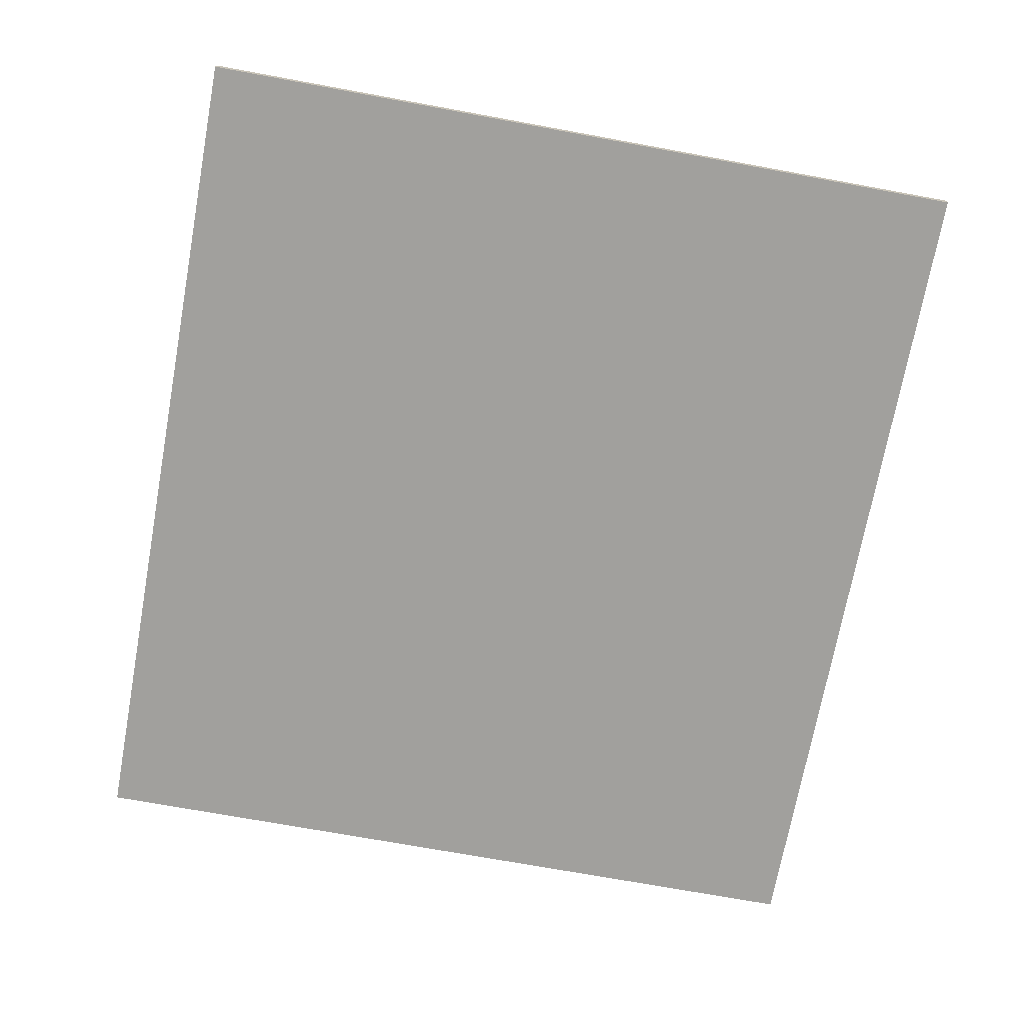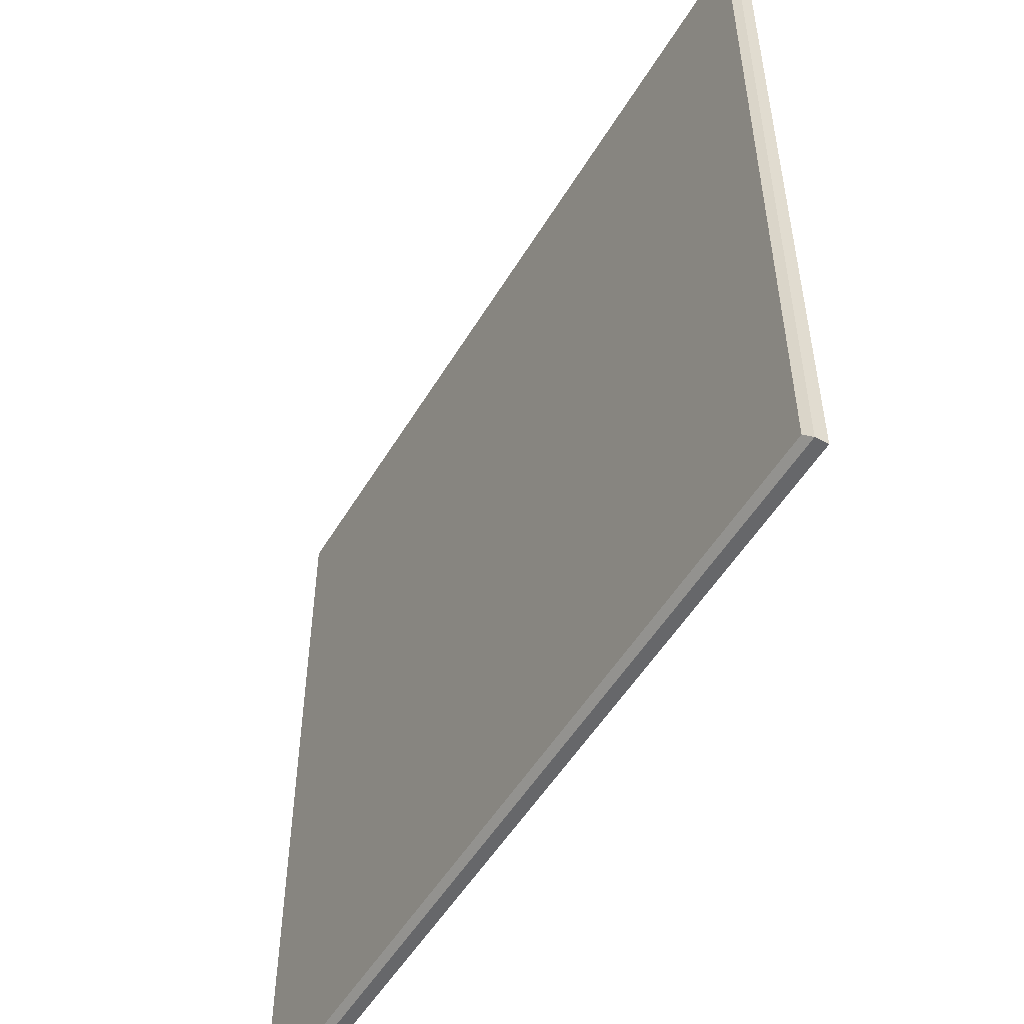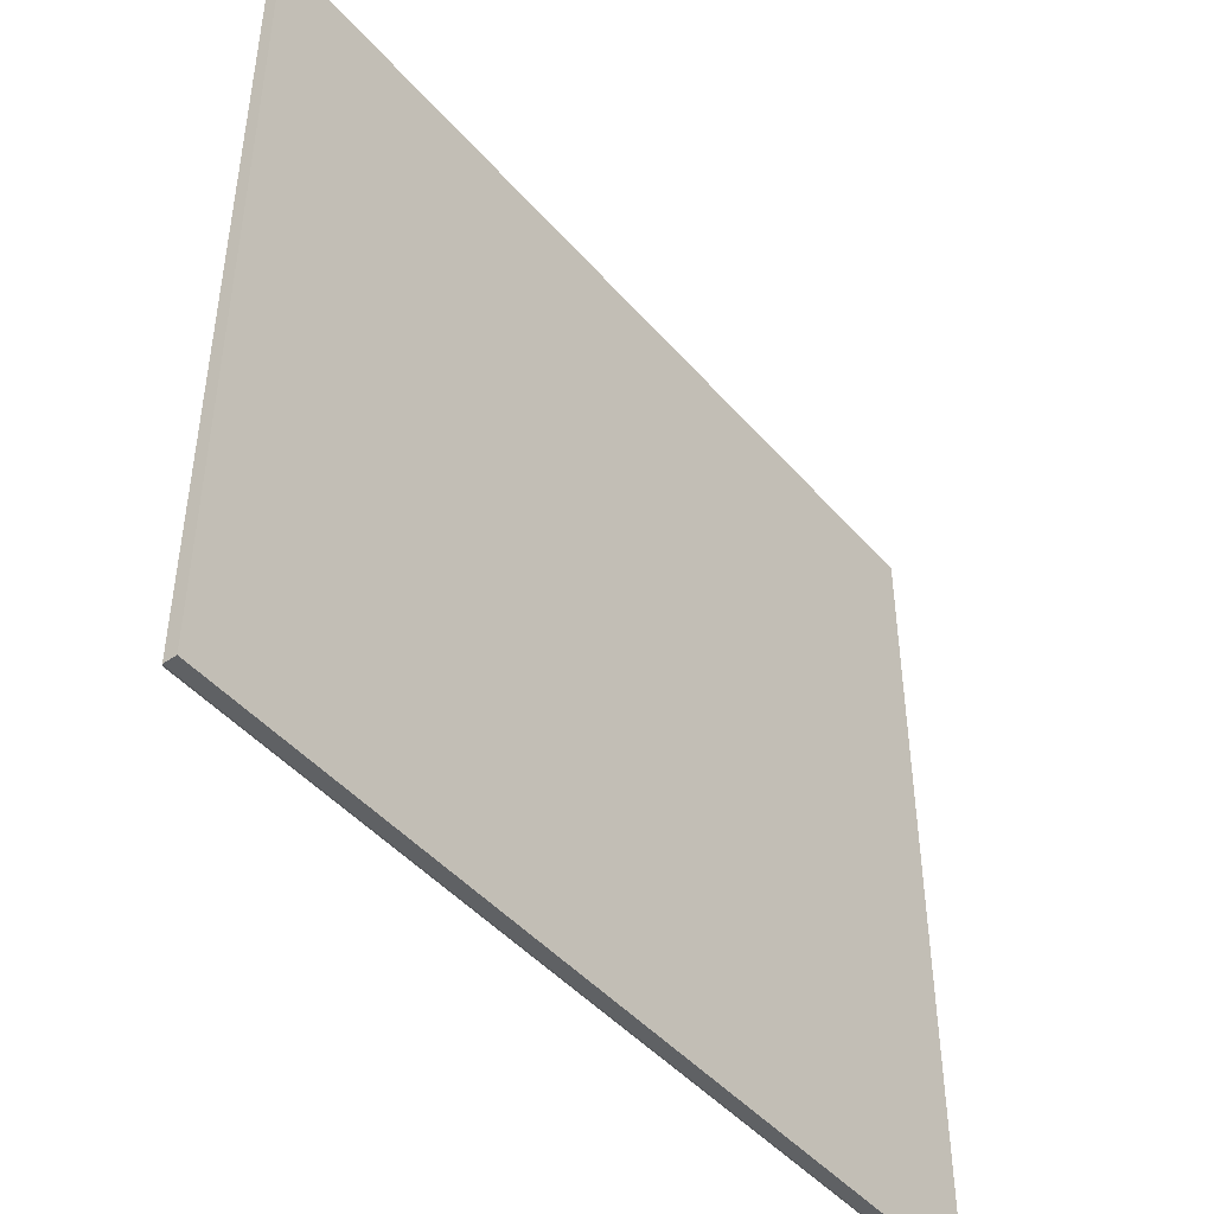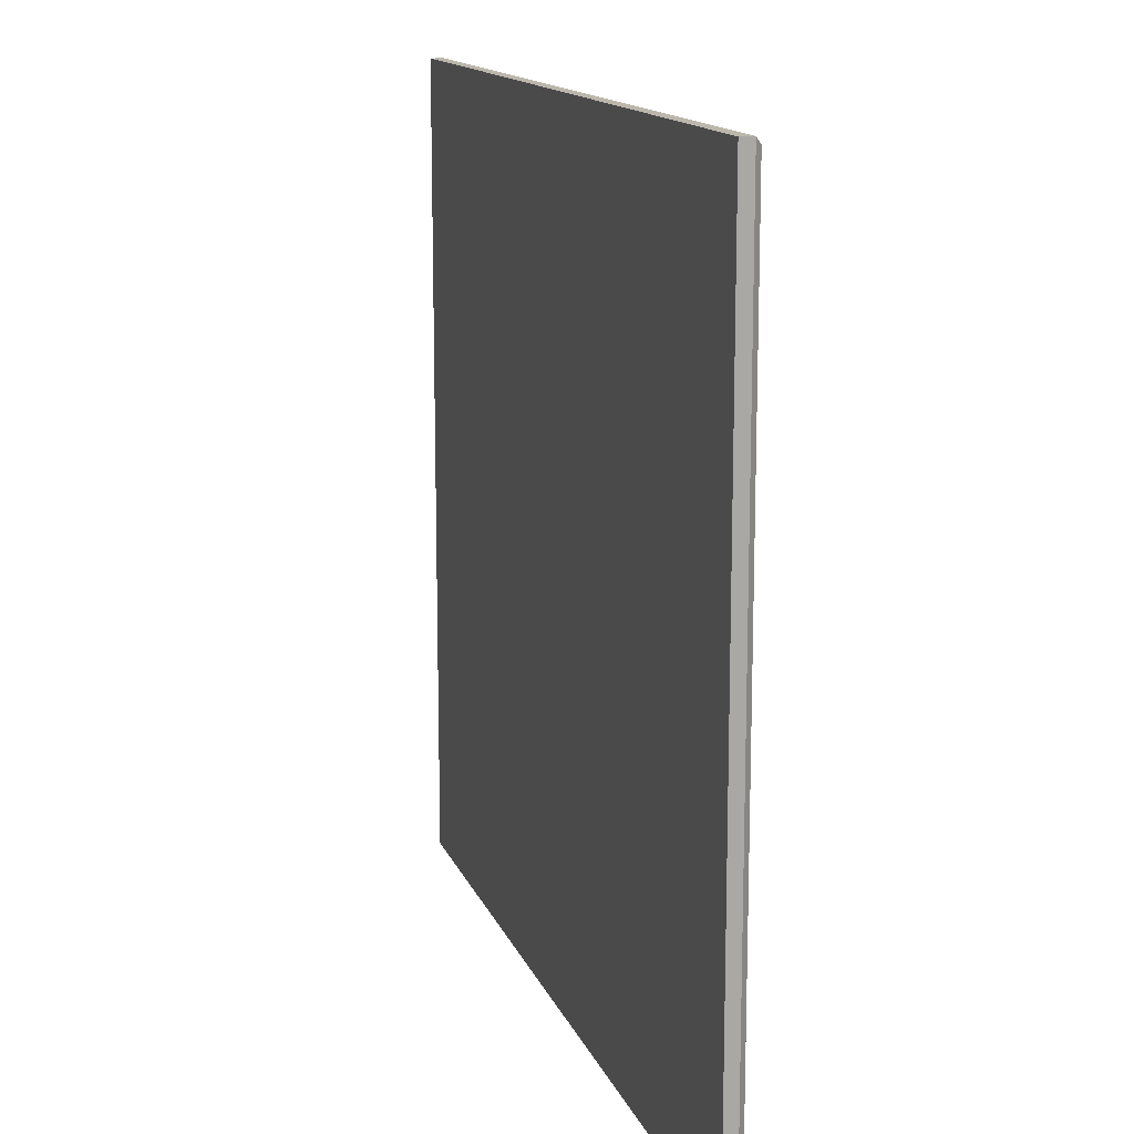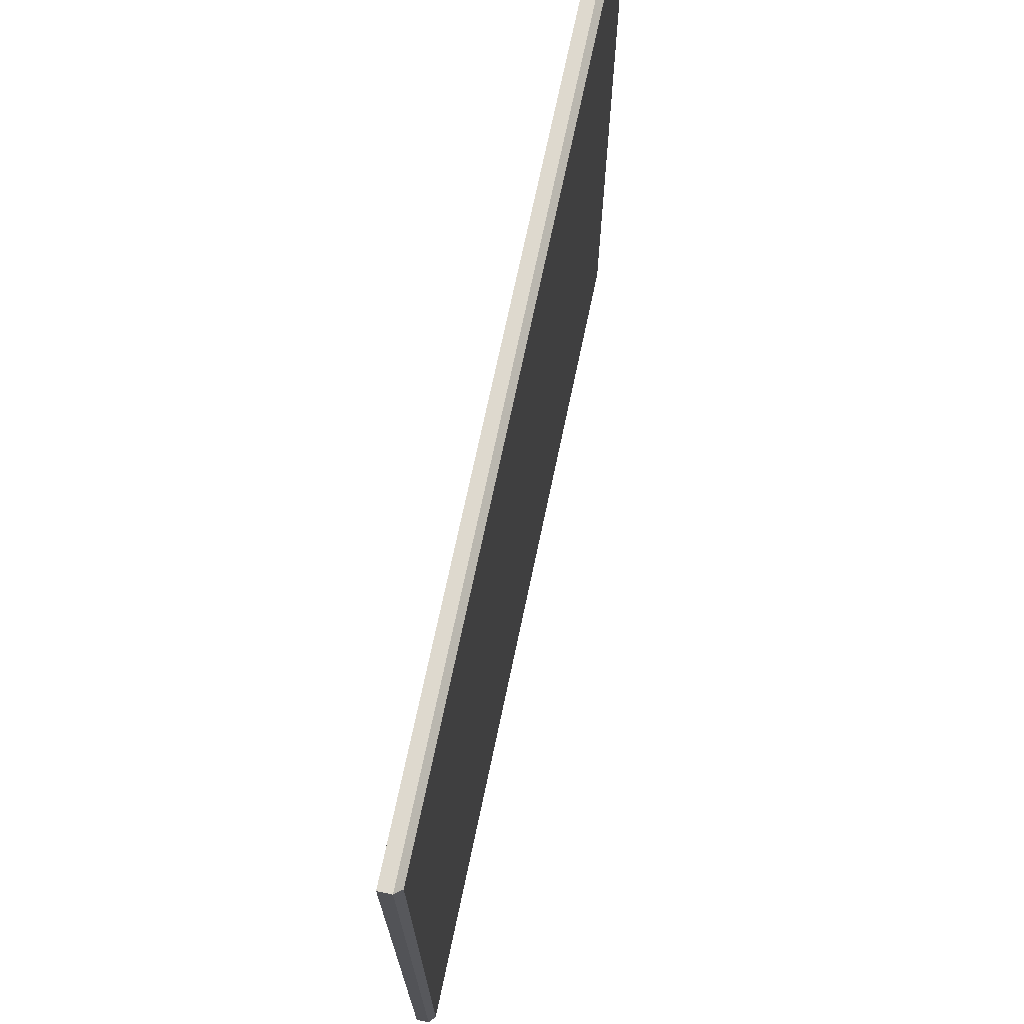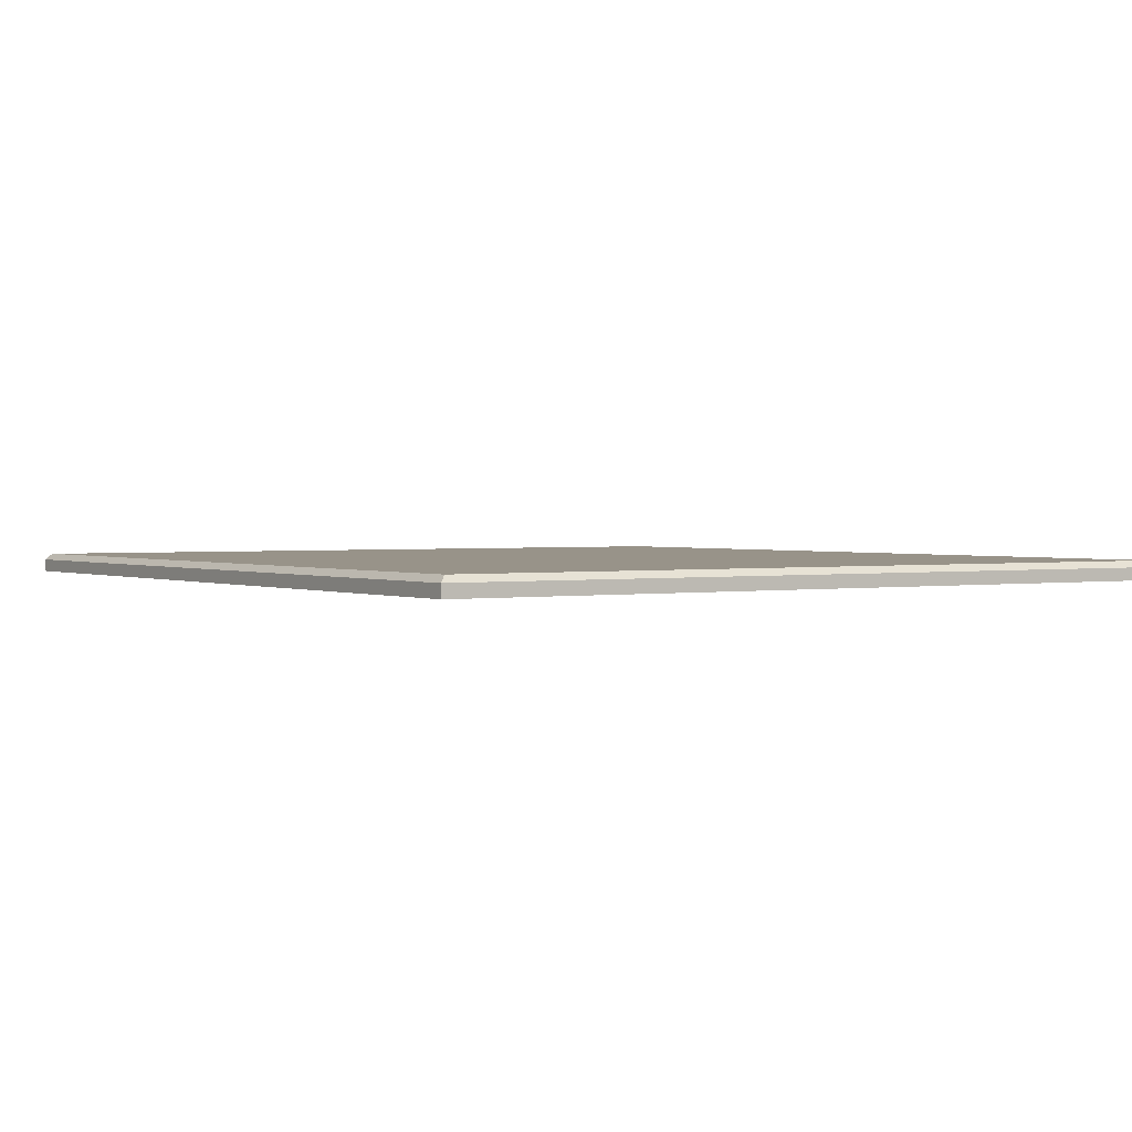
<metadata>
{"format":"obj","ext":"obj","renderer":"f3d","projection":"perspective","resolution":1024,"background":"white","views":[{"elev":-71.6,"azim":79.6,"up":"+Z"},{"elev":-52.2,"azim":59.8,"up":"+Y"},{"elev":-45.8,"azim":128.2,"up":"+Y"},{"elev":14.2,"azim":-106.3,"up":"+Y"},{"elev":71.6,"azim":-78.1,"up":"+Y"},{"elev":1.6,"azim":-123.2,"up":"+Z"}]}
</metadata>
<code>
v 0 63.18 -1.498
v 137.6 63.18 -1.498
v 0 -63.18 -1.498
v 137.6 -63.18 -1.498
v 1.001 -62.18 1.498
v 0 -63.18 0.4964
v 136.6 -62.18 1.498
v 137.6 -63.18 0.4964
v 1.001 62.18 1.498
v 0 63.18 0.4964
v 136.6 62.18 1.498
v 137.6 63.18 0.4964
f 1 2 4 3
f 5 6 8 7
f 6 5 9 10
f 7 8 12 11
f 10 9 11 12
f 5 7 11 9
f 10 12 2 1
f 3 4 8 6
f 8 4 2 12
f 3 6 10 1

</code>
